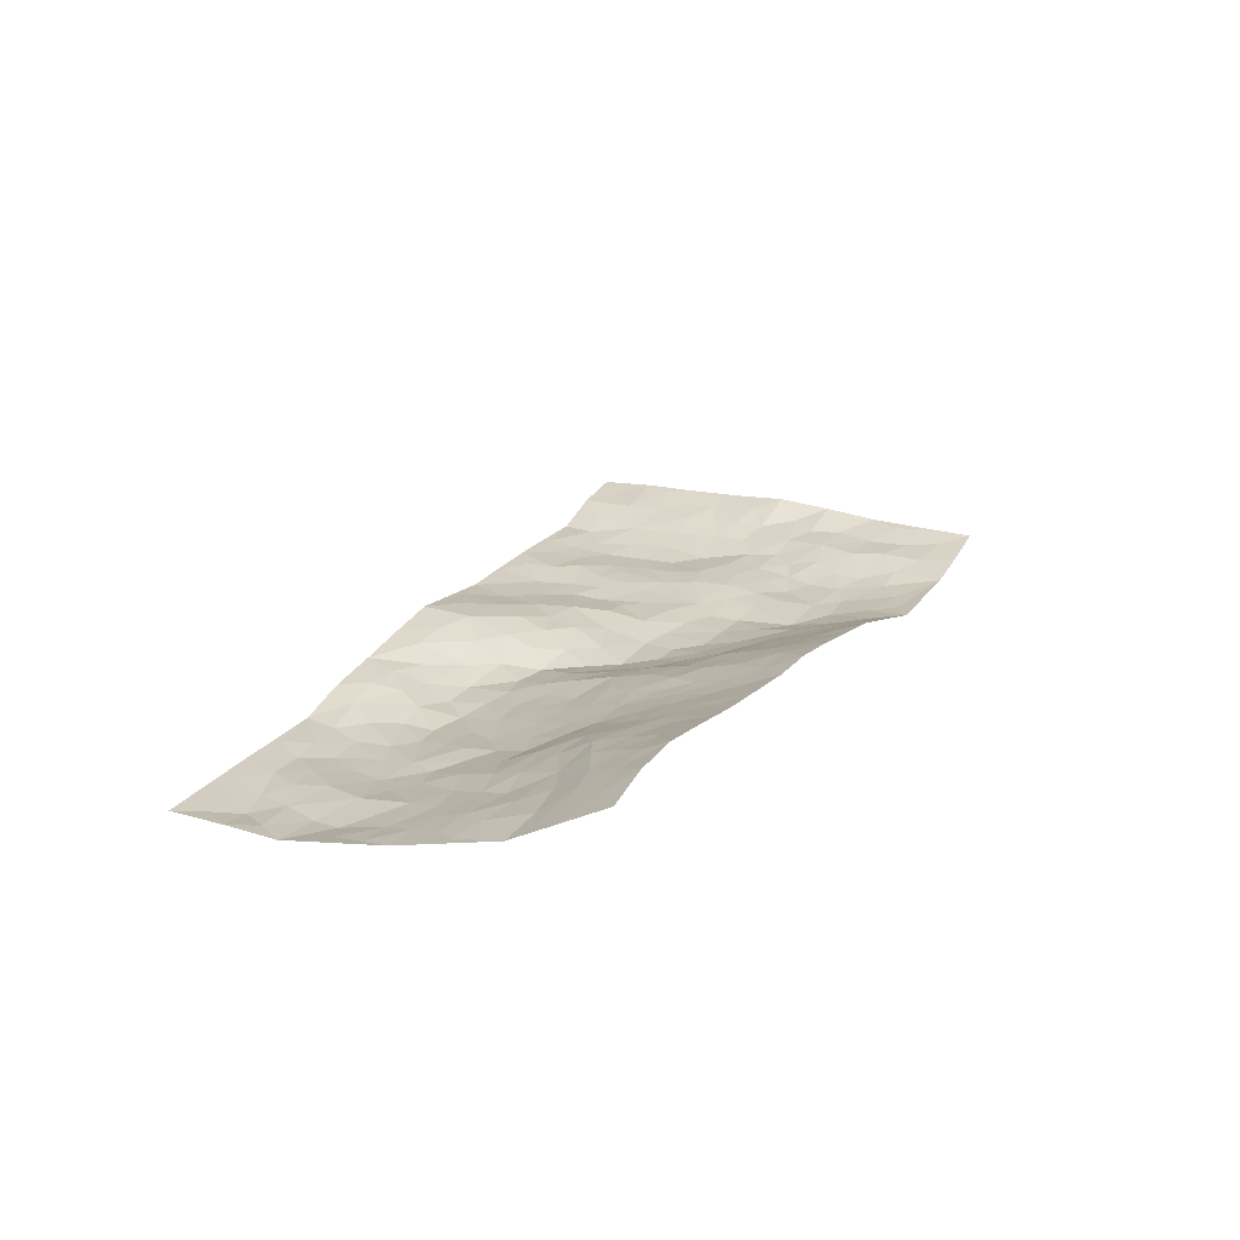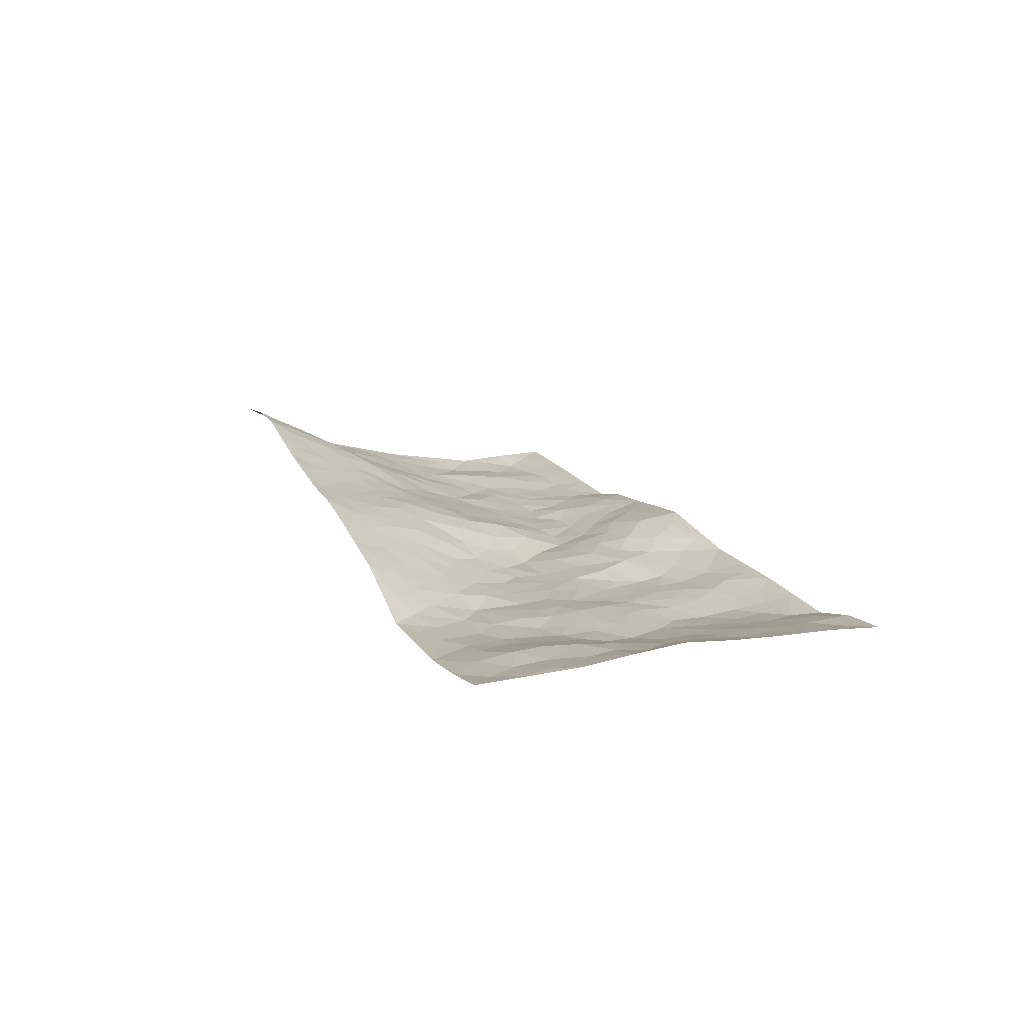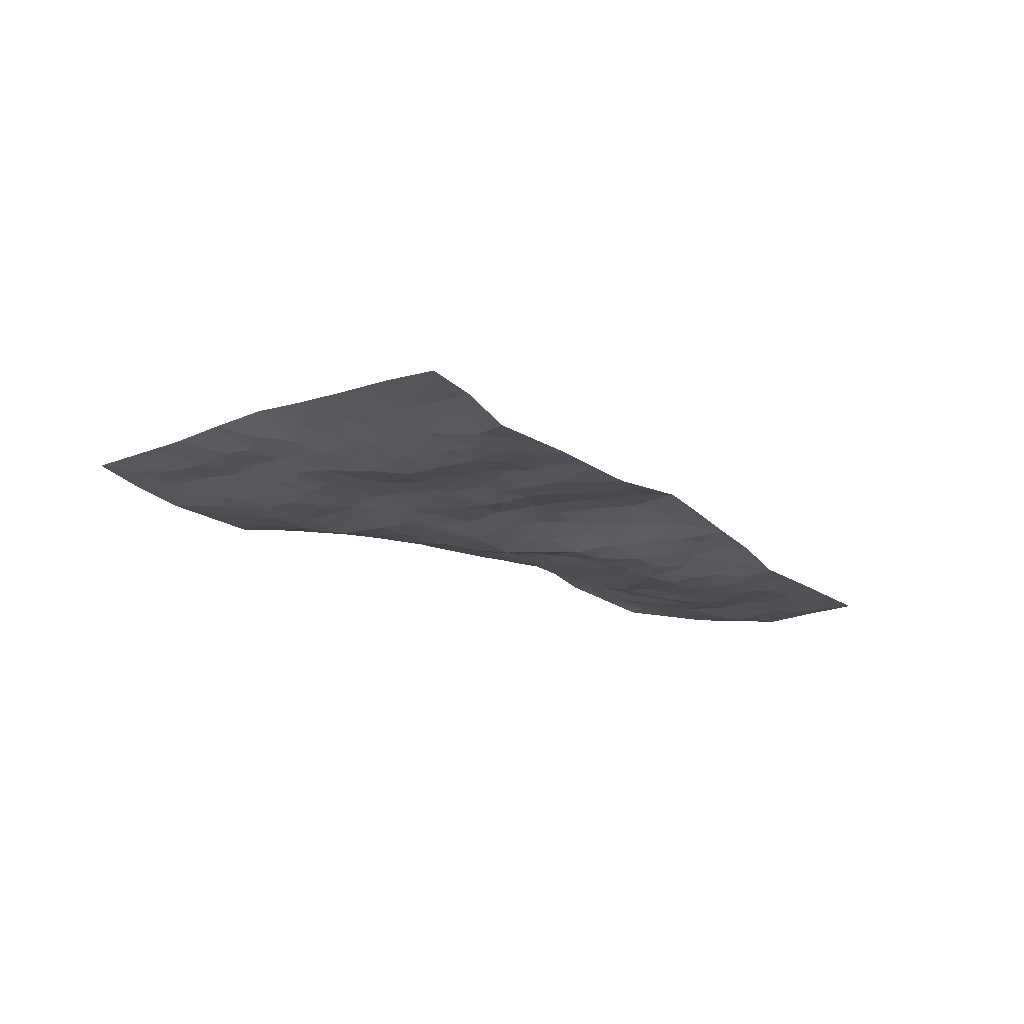
<metadata>
{"format":"obj","ext":"obj","renderer":"f3d","projection":"perspective","resolution":1024,"background":"white","views":[{"elev":23.3,"azim":105.0,"up":"+Z"},{"elev":15.8,"azim":-123.0,"up":"+Z"},{"elev":-19.5,"azim":-64.7,"up":"+Z"}]}
</metadata>
<code>
v -0.8793 0.176 0.02639
v -0.7063 1.157 0.03546
v 1.052 -0.17 -0.008212
v 1.222 0.764 0.2184
v -0.6321 0.5296 0.001843
v -0.7867 0.6656 0.05715
v -0.6973 0.5056 0.016
v 0.08695 0.009237 0.04426
v -0.8342 0.4209 0.04048
v -0.7638 0.4972 0.02934
v -0.6401 0.134 -0.01501
v -0.8563 0.2982 0.03649
v -0.5649 0.4164 -0.01387
v -0.7581 0.1547 0.01584
v -0.6923 0.4344 0.01522
v -0.3971 0.09154 0.0004611
v -0.8246 0.356 0.03498
v -0.1732 0.2195 -0.007411
v -0.6244 0.4565 4.711e-06
v -0.7433 0.2725 0.01627
v -0.8137 0.2278 0.02088
v -0.6877 0.2059 0.002588
v -0.5564 0.2462 -0.01931
v -0.6167 0.2041 -0.01544
v -0.739 0.3602 0.01952
v -0.7636 0.4284 0.02655
v -0.6429 0.3126 -0.004277
v -0.5613 0.3313 -0.01688
v -0.6811 0.6352 0.01813
v -0.8112 0.5435 0.0467
v -0.4646 1.116 0.007064
v -0.4048 0.3164 -0.01466
v 0.3682 0.1097 -0.0118
v -0.7485 0.9117 0.03878
v -0.2072 0.4547 -0.01832
v -0.5534 0.8815 0.0206
v -0.5567 0.962 0.0244
v -0.4111 0.5409 -0.007543
v -0.401 0.7053 -0.01076
v -0.2209 1.07 0.01247
v -0.7362 0.8465 0.03889
v -0.4695 0.6736 -0.008534
v -0.1662 0.8133 -0.01849
v -0.3677 0.3683 -0.01355
v -0.3279 0.3056 -0.0119
v -0.3742 0.25 -0.009124
v -0.245 0.7084 -0.01606
v -0.1778 0.6183 -0.02286
v 0.3277 0.4299 0.01531
v -0.2038 0.2795 -0.0134
v -0.01297 0.6402 -0.02241
v -0.174 0.688 -0.02361
v -0.2007 0.1134 -0.002044
v -0.4098 0.8134 -0.01448
v -0.2692 0.2637 -0.01556
v -0.6657 0.764 0.0231
v 0.109 0.3514 -0.01332
v 0.1995 0.3233 -0.02846
v 0.4551 0.3878 0.003209
v 0.0908 0.5609 -0.02251
v 0.02204 0.5783 -0.02636
v 0.281 0.5934 0.04534
v -0.4785 0.4556 -0.02137
v -0.5538 0.7003 -0.002744
v -0.7106 0.9668 0.0354
v -0.4436 0.2285 -0.01653
v -0.2735 0.08034 0.002362
v -0.6184 0.602 0.001245
v -0.4931 0.281 -0.02264
v -0.5172 0.1292 -0.008855
v -0.1536 0.04886 0.006345
v -0.5062 0.198 -0.01696
v -0.4439 0.1516 -0.0102
v -0.3325 0.1162 -0.0008721
v -0.3404 0.185 -0.006159
v -0.6731 0.8343 0.02462
v -0.7195 1.033 0.03583
v -0.5536 0.6345 -0.008241
v 0.2488 0.9618 0.1316
v -0.587 0.8084 0.02121
v -0.4136 0.4121 -0.01701
v -0.3392 0.5471 -0.006789
v 0.1925 0.5585 0.001385
v 0.1234 0.4851 -0.02916
v 0.1625 0.4126 -0.02567
v -0.01381 0.1539 0.02305
v -0.3592 0.7631 -0.01762
v -0.7179 0.7168 0.02934
v -0.5157 0.8123 0.005834
v -0.3046 0.3744 -0.01329
v -0.4905 0.3775 -0.02445
v -0.2884 0.769 -0.01289
v 0.001277 0.5099 -0.02709
v -0.0958 0.4786 -0.01507
v -0.4402 0.7564 -0.01269
v 0.09674 0.1244 0.03587
v -0.2346 0.5784 -0.01737
v -0.2014 0.3471 -0.01913
v -0.06237 0.5406 -0.02553
v -0.02476 0.4106 -0.01345
v -0.7679 0.789 0.04938
v -0.5021 0.7408 -0.00596
v -0.6149 0.7163 0.01365
v -0.2513 0.1751 -0.01099
v -0.3354 0.6198 -0.005266
v -0.5179 0.5235 -0.01683
v 0.01498 0.3464 0.0004179
v -0.01722 0.2765 0.006102
v -0.3183 0.6964 -0.012
v 0.313 0.6836 0.07487
v 0.1202 0.2165 0.01098
v 0.06245 0.2863 0.006227
v 0.1408 0.2855 -0.005507
v -0.2738 0.4367 -0.01655
v -0.07503 0.2202 0.006816
v -0.4752 0.5987 -0.006746
v -0.3968 0.4762 -0.01204
v -0.3311 0.4752 -0.01318
v -0.1253 0.5728 -0.02281
v -0.1079 0.3942 -0.004767
v -0.1825 0.5253 -0.01669
v -0.08993 0.311 0.004209
v 0.06917 0.4233 -0.01748
v -0.4084 0.6311 -0.005789
v 0.03017 0.2174 0.01995
v -0.1065 0.1338 0.004556
v -0.2618 0.3274 -0.01536
v -0.7497 0.5959 0.03658
v -0.6951 0.5692 0.01947
v 0.2476 0.396 -0.00584
v 0.3302 0.1959 -0.02747
v 0.2551 0.4889 0.009265
v 0.1908 0.4754 -0.01365
v 0.3151 0.3536 -0.007615
v 0.9524 0.3455 0.02205
v 0.3753 0.3843 -0.0005279
v 0.4009 0.2605 -0.02501
v 0.3375 0.5197 0.03902
v 0.3694 0.9364 0.151
v -0.09366 0.6637 -0.0225
v 0.6499 0.764 0.1471
v 0.7342 0.861 0.1917
v 0.009738 0.803 0.02124
v 0.172 0.8471 0.08109
v -0.17 0.403 -0.01508
v -0.268 0.6409 -0.01326
v 0.02271 0.07165 0.03362
v -0.06476 0.05489 0.01927
v 0.2068 -0.01423 0.03061
v 0.2402 0.8272 0.09664
v 0.1876 0.6829 0.04049
v 0.5347 0.1194 -0.02872
v 0.4712 0.225 -0.03134
v 0.7589 0.4074 0.02906
v 0.6971 0.4408 0.02767
v 0.5574 0.05314 -0.02422
v 0.6403 0.1322 -0.02898
v 0.556 0.2824 -0.01865
v 0.2178 0.6199 0.02737
v 0.1384 0.6263 0.00176
v 0.06857 0.7409 0.01715
v 0.1218 0.694 0.01653
v 0.1594 0.7785 0.05935
v 0.06364 0.647 -0.007608
v 0.2341 0.7443 0.07485
v 0.492 0.9134 0.1599
v 0.2193 0.8975 0.1085
v -0.03393 0.8762 0.02923
v 0.03835 0.8931 0.05469
v -0.08926 0.8239 0.003044
v 0.01018 1.014 0.08407
v -0.01629 0.7256 -0.00537
v -0.1048 0.7462 -0.01099
v 0.08808 0.8323 0.05339
v 0.1294 0.9878 0.1075
v 0.4229 0.6773 0.09499
v 0.3664 0.6111 0.06928
v 0.5073 0.5175 0.04826
v 0.4305 0.462 0.02308
v 0.458 0.5934 0.07206
v 0.6277 0.6378 0.1025
v 0.5499 0.5943 0.07776
v 0.4886 0.6539 0.09047
v 0.3048 0.8813 0.1248
v 0.2984 0.7787 0.09655
v 0.3694 0.7983 0.1158
v 0.4765 0.7935 0.1259
v 0.5339 0.704 0.1097
v 0.4131 0.5333 0.05014
v -0.6327 1.012 0.02301
v -0.4453 0.9274 -0.001652
v -0.6358 0.9181 0.02274
v -0.586 1.137 0.01775
v -0.6601 1.09 0.0253
v -0.5527 1.053 0.019
v -0.4829 1.004 0.01068
v -0.349 1.024 0.001296
v -0.4131 0.9919 0.0005835
v -0.4627 0.8585 -0.002324
v -0.3252 0.9037 -0.01382
v -0.3923 0.8821 -0.01166
v -0.2607 0.9793 -0.001784
v -0.147 0.9328 0.01022
v -0.2835 1.044 0.004677
v -0.2299 0.8878 -0.01188
v -0.187 0.9998 0.01201
v -0.08881 1.013 0.04772
v -0.2865 0.842 -0.01445
v -0.07539 0.9393 0.03364
v -0.01192 0.9533 0.05725
v 0.3681 0.7264 0.09887
v 0.4691 0.7268 0.1091
v 0.4247 0.8624 0.1375
v 0.6077 0.7073 0.1218
v 0.5641 0.7835 0.1352
v 0.6245 0.8693 0.1726
v 0.5254 0.8472 0.1462
v 0.6784 0.8244 0.169
v 0.5446 0.4139 0.01411
v 0.4957 0.4563 0.02565
v 0.665 0.4995 0.05075
v 0.6233 0.5645 0.07038
v 0.5851 0.4982 0.04384
v 0.4659 0.1256 -0.01951
v 0.618 0.2443 -0.01973
v 0.6279 0.4285 0.02108
v 0.4936 0.3194 -0.01401
v 0.1155 0.9089 0.08263
v 0.06352 0.9619 0.08516
v 0.4242 0.07591 -0.007497
v 0.6902 -0.09284 -0.02199
v 0.3398 0.2911 -0.02295
v 0.4181 0.3294 -0.01531
v 0.7043 0.1414 -0.02735
v 0.975 0.8041 0.2298
v 1.095 0.07391 -0.0141
v 0.7052 0.6859 0.1342
v 0.878 0.3496 0.01728
v 0.6915 0.6271 0.1091
v 1.138 0.3139 0.03142
v 0.7972 0.1719 -0.02317
v 0.6685 0.3688 0.00473
v 0.9072 0.1683 -0.008506
v 0.7111 0.3096 -0.00789
v 0.5665 -0.08396 -0.02567
v 0.2154 0.2318 -0.01781
v 0.5956 -0.0128 -0.02789
v 0.2714 0.2889 -0.02812
v 0.5419 0.1895 -0.03234
v 0.9943 0.1076 -0.02199
v 0.7976 0.3375 0.01236
v 0.6688 -0.02053 -0.02839
v 0.6016 0.3391 -0.006938
v 0.7494 0.2591 -0.0169
v 0.4071 0.1776 -0.02889
v 0.6041 0.1834 -0.02881
v 0.3595 0.03286 0.004998
v 0.4478 -0.06116 0.002149
v 0.3268 -0.03853 0.01425
v 0.3029 0.07927 0.001892
v 0.183 0.1598 0.01547
v 0.2599 0.1621 -0.007677
v 0.7149 0.03765 -0.03159
v 0.9253 0.2774 0.005547
v 0.8619 0.08576 -0.01611
v 0.7409 -0.03499 -0.02908
v 0.8128 0.2602 -0.009939
v 0.8533 0.2072 -0.01371
v 1.017 0.1654 -0.0162
v 0.918 0.4195 0.04416
v 0.7931 0.02161 -0.02375
v 0.8647 0.01323 -0.02146
v 0.9789 0.2133 -0.007436
v 1.077 0.1766 -0.002228
v 1.036 0.2727 0.01098
v 0.7142 0.2056 -0.02075
v 0.9135 -0.03994 -0.02641
v 0.4243 0.005709 0.002855
v 0.5023 -0.003755 -0.01081
v 0.1703 0.07003 0.03164
v 0.2395 0.0505 0.02241
v 1.179 0.5505 0.09689
v 0.8209 -0.05063 -0.02513
v 0.7695 0.09728 -0.02644
v 1.108 0.2451 0.01474
v 1.069 0.3354 0.03136
v 0.927 0.104 -0.01656
v 0.6361 0.05247 -0.03079
v 0.8093 -0.1268 -0.01547
v 0.6493 0.2981 -0.006979
v 1.024 -0.1021 -0.01511
v 1.073 -0.0476 -0.009952
v 0.946 0.02988 -0.02407
v 0.9944 -0.03549 -0.02612
v 0.905 -0.1362 -0.01346
v 1.044 0.0205 -0.01793
v 0.8373 0.4204 0.04397
v 0.8752 0.4858 0.07427
v 0.7694 0.5059 0.07671
v 1.018 0.5189 0.0898
v 0.8363 0.6173 0.1383
v 1.137 0.4361 0.06348
v 0.9521 0.4848 0.06885
v 1.031 0.4249 0.05712
v 0.9345 0.5796 0.117
v 1.012 0.3669 0.03453
v 1.089 0.3952 0.04886
v 1.079 0.4787 0.07635
v 0.8329 0.5473 0.1005
v 0.7632 0.588 0.1138
v 0.7008 0.556 0.08599
v 1.072 0.6538 0.1635
v 0.9334 0.6934 0.1775
v 1.018 0.5964 0.1278
v 1.104 0.5861 0.1192
v 0.9977 0.6577 0.1648
v 1.199 0.6575 0.1579
v 0.9042 0.6342 0.1507
v 1.166 0.6069 0.1294
v 0.9726 0.7423 0.2027
v 1.099 0.7809 0.2312
v 0.8541 0.8327 0.2117
v 1.051 0.7232 0.1995
v 1.139 0.7122 0.1935
v 0.8932 0.7619 0.1973
v 0.7848 0.7553 0.1704
v 0.717 0.7505 0.1567
v 0.7895 0.8202 0.1924
v 0.7836 0.6771 0.1499
v 0.8561 0.6991 0.1691
f 29 6 128
f 12 21 20
f 26 10 9
f 55 45 46
f 27 19 15
f 26 9 17
f 101 6 88
f 12 1 21
f 7 15 19
f 125 86 96
f 84 123 85
f 129 29 128
f 25 27 15
f 12 20 17
f 73 75 66
f 22 14 11
f 26 17 25
f 9 12 17
f 25 15 26
f 5 129 7
f 52 146 48
f 55 18 50
f 7 19 5
f 20 27 25
f 124 82 105
f 41 76 34
f 20 14 22
f 14 20 21
f 14 21 1
f 24 22 11
f 24 27 22
f 72 66 69
f 69 32 91
f 70 24 11
f 24 23 27
f 17 20 25
f 27 20 22
f 10 15 7
f 10 26 15
f 23 28 27
f 27 13 19
f 28 23 69
f 13 27 28
f 119 121 94
f 10 7 129
f 6 30 128
f 9 10 30
f 36 192 80
f 80 102 89
f 118 81 44
f 64 103 78
f 115 126 86
f 45 32 46
f 91 63 13
f 129 68 29
f 95 87 54
f 95 54 199
f 202 40 204
f 82 97 105
f 29 88 6
f 18 55 104
f 148 126 71
f 38 82 124
f 50 18 122
f 117 82 38
f 5 19 106
f 82 117 118
f 80 64 102
f 127 45 55
f 194 77 190
f 98 35 114
f 39 124 105
f 127 50 98
f 106 19 13
f 66 75 46
f 39 95 42
f 63 117 38
f 95 89 102
f 101 56 76
f 51 140 99
f 18 53 126
f 62 83 132
f 45 127 90
f 112 113 57
f 103 29 68
f 130 85 58
f 109 39 105
f 35 94 121
f 113 246 58
f 151 165 163
f 120 100 94
f 114 127 98
f 192 190 65
f 95 39 87
f 36 191 37
f 67 104 74
f 56 101 88
f 13 63 106
f 192 34 76
f 268 241 243
f 108 115 125
f 93 84 60
f 133 84 85
f 156 288 157
f 101 76 41
f 80 103 64
f 105 97 146
f 99 61 51
f 92 109 47
f 125 96 111
f 158 227 153
f 75 104 55
f 69 66 32
f 81 91 32
f 106 78 68
f 42 64 78
f 77 34 65
f 24 70 72
f 75 73 16
f 16 71 67
f 2 34 77
f 13 28 91
f 103 56 88
f 56 80 76
f 72 69 23
f 11 16 70
f 16 73 70
f 16 67 74
f 115 18 126
f 24 72 23
f 73 72 70
f 16 74 75
f 72 73 66
f 32 45 44
f 84 83 60
f 66 46 32
f 78 106 116
f 117 63 81
f 67 53 104
f 103 68 78
f 69 91 28
f 36 80 89
f 106 38 116
f 106 68 5
f 81 118 117
f 62 132 138
f 32 44 81
f 53 67 71
f 57 58 85
f 123 100 107
f 93 60 61
f 33 230 224
f 8 96 147
f 132 133 130
f 140 48 119
f 93 100 123
f 122 98 50
f 164 60 160
f 53 71 126
f 125 112 108
f 193 194 195
f 75 55 46
f 63 91 81
f 56 103 80
f 196 198 31
f 18 104 53
f 121 48 97
f 38 106 63
f 118 97 82
f 97 35 121
f 51 172 140
f 130 134 49
f 87 39 109
f 288 252 263
f 97 114 35
f 47 43 92
f 57 113 58
f 248 130 58
f 34 101 41
f 114 90 127
f 116 124 42
f 145 94 35
f 118 114 97
f 167 79 175
f 98 145 35
f 85 123 57
f 43 47 52
f 199 36 89
f 42 78 116
f 159 83 62
f 88 29 103
f 74 104 75
f 118 44 90
f 173 140 172
f 42 95 102
f 190 192 37
f 65 190 77
f 89 95 199
f 125 111 112
f 92 87 109
f 18 115 122
f 177 180 176
f 112 57 107
f 109 105 146
f 93 94 100
f 285 286 275
f 96 86 147
f 137 232 131
f 57 123 107
f 87 92 208
f 49 134 136
f 132 130 49
f 161 164 162
f 50 127 55
f 122 108 107
f 122 107 100
f 48 140 52
f 118 90 114
f 99 119 94
f 123 84 93
f 36 37 192
f 48 121 119
f 120 122 100
f 39 42 124
f 38 124 116
f 248 58 246
f 44 45 90
f 98 122 120
f 146 52 47
f 94 93 99
f 168 209 170
f 212 183 188
f 202 197 200
f 42 102 64
f 107 108 112
f 99 93 61
f 8 280 96
f 112 111 113
f 125 115 86
f 115 108 122
f 128 30 10
f 5 68 129
f 10 129 128
f 132 49 138
f 83 84 133
f 130 133 85
f 83 133 132
f 248 134 130
f 156 152 224
f 151 110 165
f 212 186 211
f 153 224 249
f 254 251 244
f 246 261 262
f 225 158 249
f 49 136 179
f 185 184 150
f 214 188 181
f 181 188 182
f 161 163 174
f 143 170 172
f 110 211 185
f 184 79 167
f 174 228 169
f 62 110 159
f 163 150 144
f 210 169 229
f 170 143 168
f 176 211 110
f 98 120 145
f 94 145 120
f 48 146 97
f 109 146 47
f 148 86 126
f 147 86 148
f 71 8 148
f 8 147 148
f 244 276 254
f 232 136 134
f 174 143 161
f 60 83 160
f 163 162 151
f 159 160 83
f 261 281 262
f 259 281 149
f 219 220 59
f 246 113 111
f 33 255 131
f 157 256 152
f 137 255 153
f 230 278 279
f 262 260 33
f 154 155 242
f 131 255 137
f 248 131 232
f 281 280 149
f 259 258 278
f 220 179 59
f 159 151 160
f 162 160 151
f 164 61 60
f 228 174 144
f 144 174 163
f 159 110 151
f 161 172 164
f 186 184 185
f 161 162 163
f 61 164 51
f 160 162 164
f 187 217 213
f 150 163 165
f 205 202 200
f 79 184 139
f 170 43 173
f 174 169 143
f 161 143 172
f 167 144 150
f 176 180 183
f 172 170 173
f 223 226 221
f 185 150 165
f 99 140 119
f 207 206 203
f 172 51 164
f 43 52 173
f 173 52 140
f 167 175 228
f 228 229 169
f 210 168 169
f 177 110 62
f 189 138 179
f 62 138 177
f 136 232 233
f 181 182 222
f 150 184 167
f 178 180 189
f 49 179 138
f 177 138 189
f 180 178 182
f 178 179 220
f 307 308 304
f 222 223 221
f 215 187 188
f 176 183 212
f 187 213 186
f 214 215 188
f 185 211 186
f 237 181 239
f 182 188 183
f 110 185 165
f 216 215 141
f 211 176 212
f 182 183 180
f 176 110 177
f 213 184 186
f 178 189 179
f 177 189 180
f 195 190 37
f 197 198 200
f 195 194 190
f 34 192 65
f 80 192 76
f 37 196 195
f 194 2 77
f 193 2 194
f 196 37 191
f 31 193 195
f 198 196 191
f 31 195 196
f 199 201 191
f 197 204 31
f 198 191 201
f 31 198 197
f 201 199 54
f 36 199 191
f 54 208 201
f 208 43 205
f 208 54 87
f 198 201 200
f 206 205 203
f 43 170 203
f 210 207 209
f 40 202 206
f 31 204 40
f 197 202 204
f 208 205 200
f 43 203 205
f 205 206 202
f 203 209 207
f 171 40 207
f 40 206 207
f 208 200 201
f 43 208 92
f 170 209 203
f 168 143 169
f 207 210 171
f 168 210 209
f 188 187 212
f 212 187 186
f 166 139 213
f 184 213 139
f 237 214 181
f 215 214 141
f 216 141 218
f 213 217 166
f 142 166 216
f 217 216 166
f 187 215 217
f 216 217 215
f 237 141 214
f 142 216 218
f 223 222 182
f 179 136 59
f 223 220 219
f 267 238 251
f 237 327 141
f 223 182 178
f 158 290 253
f 220 223 178
f 59 233 227
f 233 59 136
f 248 246 131
f 153 249 158
f 251 254 267
f 223 219 226
f 111 261 246
f 297 251 238
f 276 256 157
f 167 228 144
f 229 228 175
f 175 171 229
f 229 171 210
f 260 257 33
f 265 271 272
f 266 289 283
f 269 243 250
f 249 224 152
f 266 283 271
f 227 233 137
f 253 227 158
f 325 313 320
f 135 264 275
f 310 329 239
f 270 298 297
f 249 256 225
f 275 273 269
f 311 222 221
f 155 154 299
f 234 276 157
f 310 311 299
f 222 239 181
f 221 226 155
f 266 263 252
f 242 290 244
f 264 273 275
f 273 264 243
f 242 244 154
f 276 290 225
f 288 234 157
f 240 282 302
f 275 286 306
f 225 290 158
f 234 263 284
f 241 254 276
f 233 232 137
f 137 153 227
f 264 135 238
f 244 251 154
f 260 259 257
f 227 253 219
f 33 224 255
f 154 297 299
f 240 302 307
f 297 154 251
f 264 268 243
f 253 226 219
f 271 284 263
f 277 294 293
f 290 242 253
f 241 234 284
f 59 227 219
f 242 155 226
f 252 245 231
f 157 152 156
f 257 230 33
f 152 256 249
f 278 230 257
f 262 33 131
f 224 153 255
f 259 278 257
f 134 248 232
f 230 279 224
f 96 261 111
f 261 96 280
f 280 281 261
f 246 262 131
f 252 247 245
f 268 267 241
f 283 277 272
f 288 247 252
f 275 274 285
f 295 291 294
f 267 268 264
f 263 234 288
f 309 310 299
f 290 276 244
f 283 272 271
f 267 254 241
f 265 243 241
f 236 240 285
f 297 238 270
f 303 305 298
f 241 276 234
f 221 155 299
f 272 277 293
f 250 243 287
f 286 285 240
f 284 271 265
f 271 263 266
f 295 3 291
f 225 256 276
f 241 284 265
f 289 266 231
f 3 292 291
f 321 235 323
f 293 294 296
f 279 278 258
f 245 279 258
f 279 156 224
f 260 281 259
f 280 8 149
f 262 281 260
f 231 266 252
f 267 264 238
f 306 304 270
f 283 289 295
f 243 269 273
f 236 269 250
f 294 292 296
f 274 236 285
f 269 274 275
f 250 287 293
f 245 289 231
f 236 274 269
f 156 279 247
f 242 226 253
f 247 279 245
f 243 265 287
f 288 156 247
f 265 272 293
f 296 292 236
f 293 287 265
f 295 294 277
f 277 283 295
f 236 250 296
f 289 3 295
f 292 294 291
f 293 296 250
f 300 304 308
f 325 320 235
f 329 330 326
f 270 304 303
f 270 303 298
f 309 305 301
f 135 306 270
f 299 297 298
f 298 309 299
f 238 135 270
f 300 314 305
f 303 300 305
f 304 306 307
f 300 303 304
f 282 319 315
f 322 325 235
f 275 306 135
f 307 306 286
f 240 307 286
f 308 307 302
f 302 282 308
f 308 282 315
f 305 309 298
f 310 309 301
f 310 301 329
f 310 239 311
f 222 311 239
f 299 311 221
f 319 312 315
f 312 323 316
f 301 305 318
f 305 314 316
f 300 308 315
f 316 314 312
f 312 314 315
f 315 314 300
f 323 312 324
f 316 313 318
f 282 4 317
f 330 313 325
f 4 321 324
f 235 320 323
f 282 317 319
f 312 319 317
f 326 325 322
f 316 320 313
f 316 318 305
f 142 218 327
f 327 218 141
f 316 323 320
f 324 312 317
f 4 324 317
f 321 323 324
f 318 313 330
f 328 326 322
f 326 327 329
f 329 327 237
f 326 328 327
f 322 142 328
f 327 328 142
f 329 237 239
f 301 318 330
f 326 330 325
f 330 329 301

</code>
